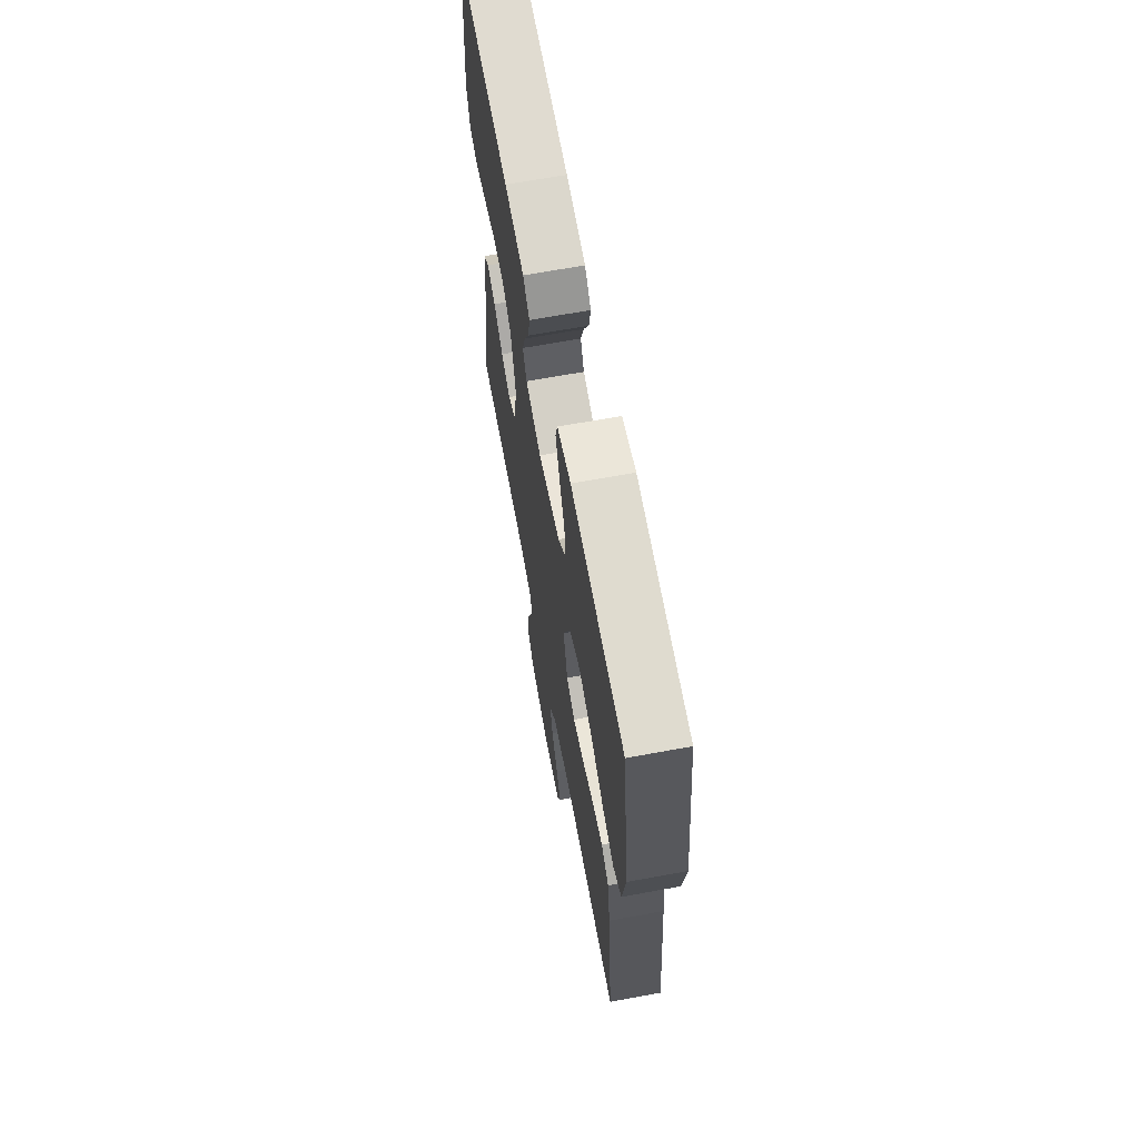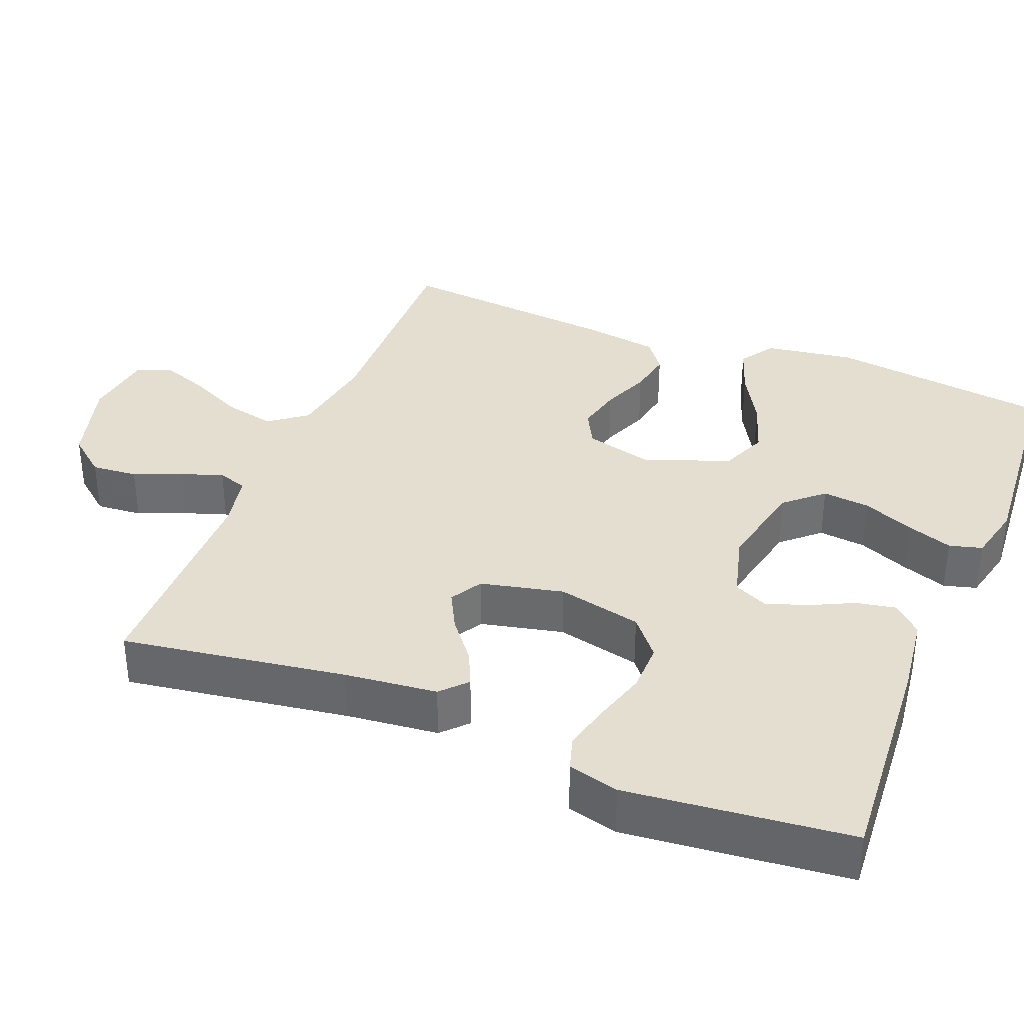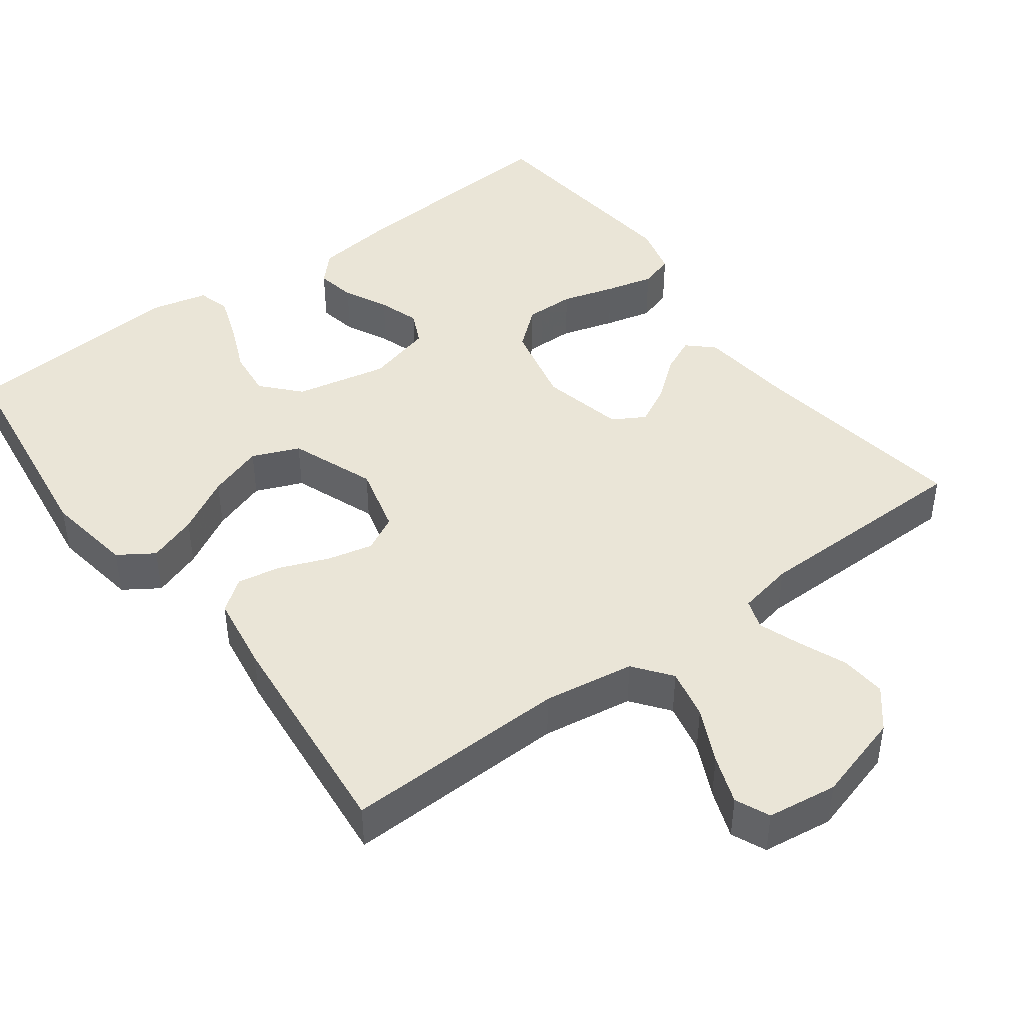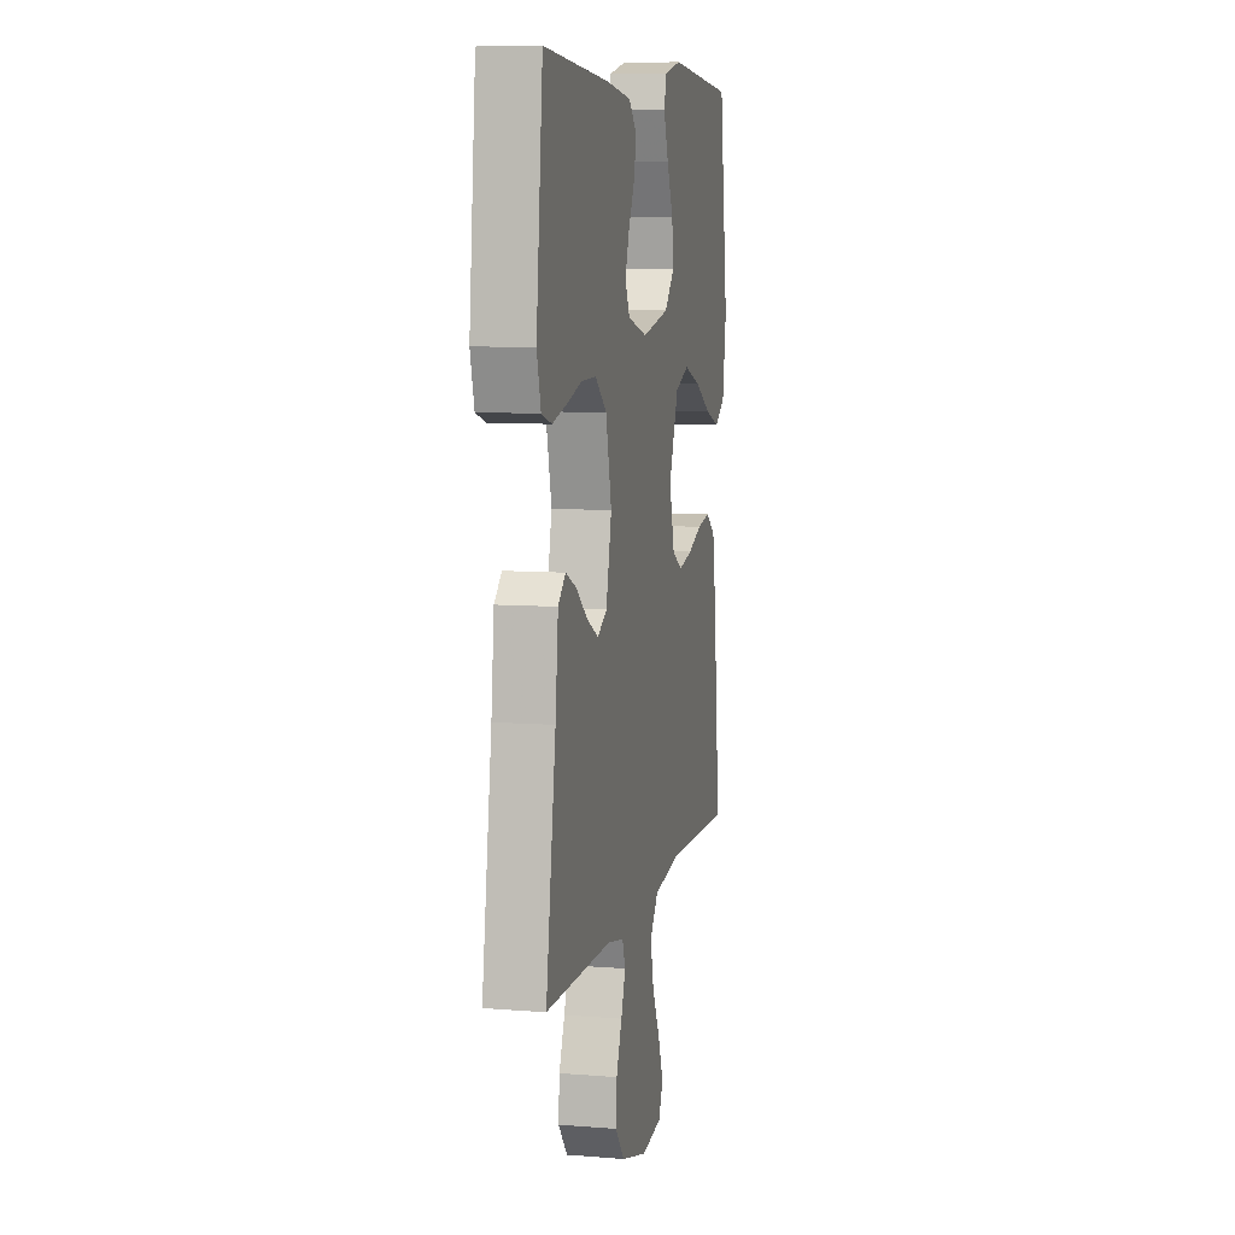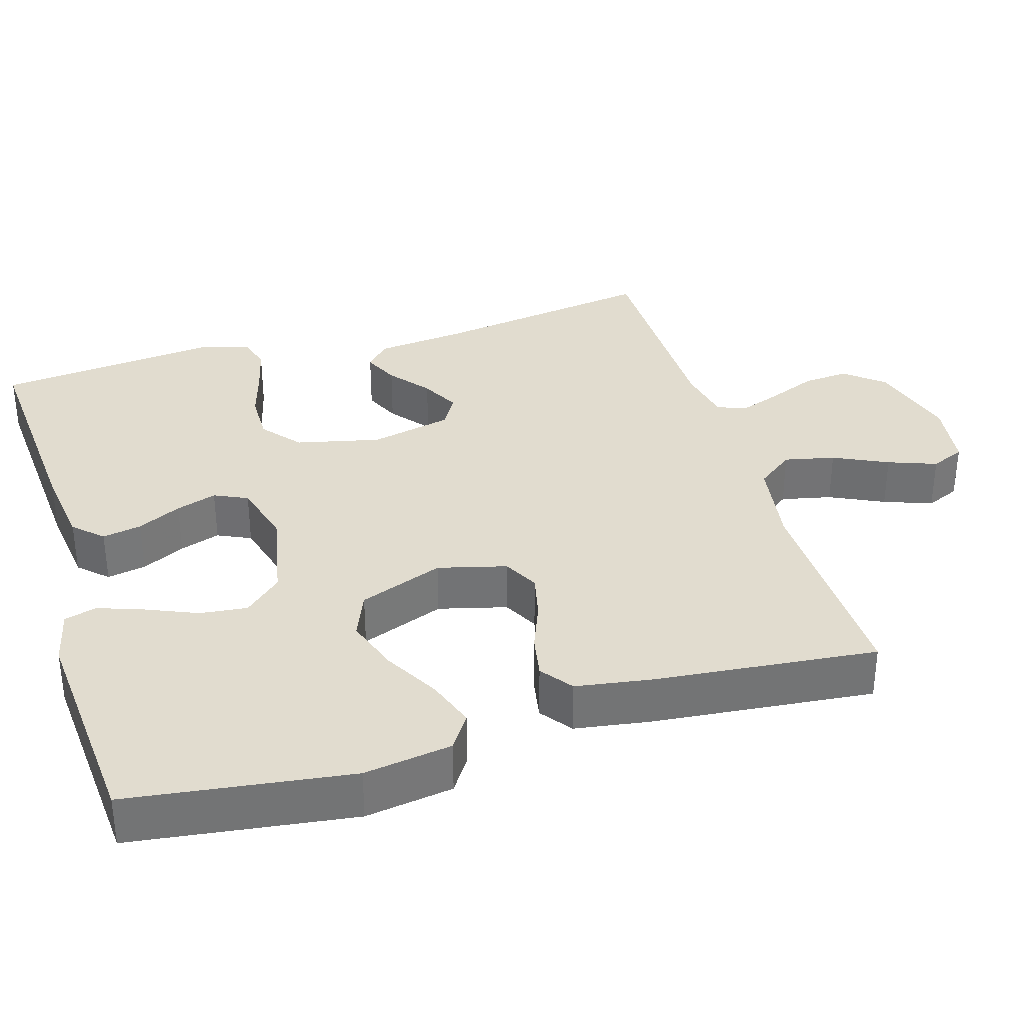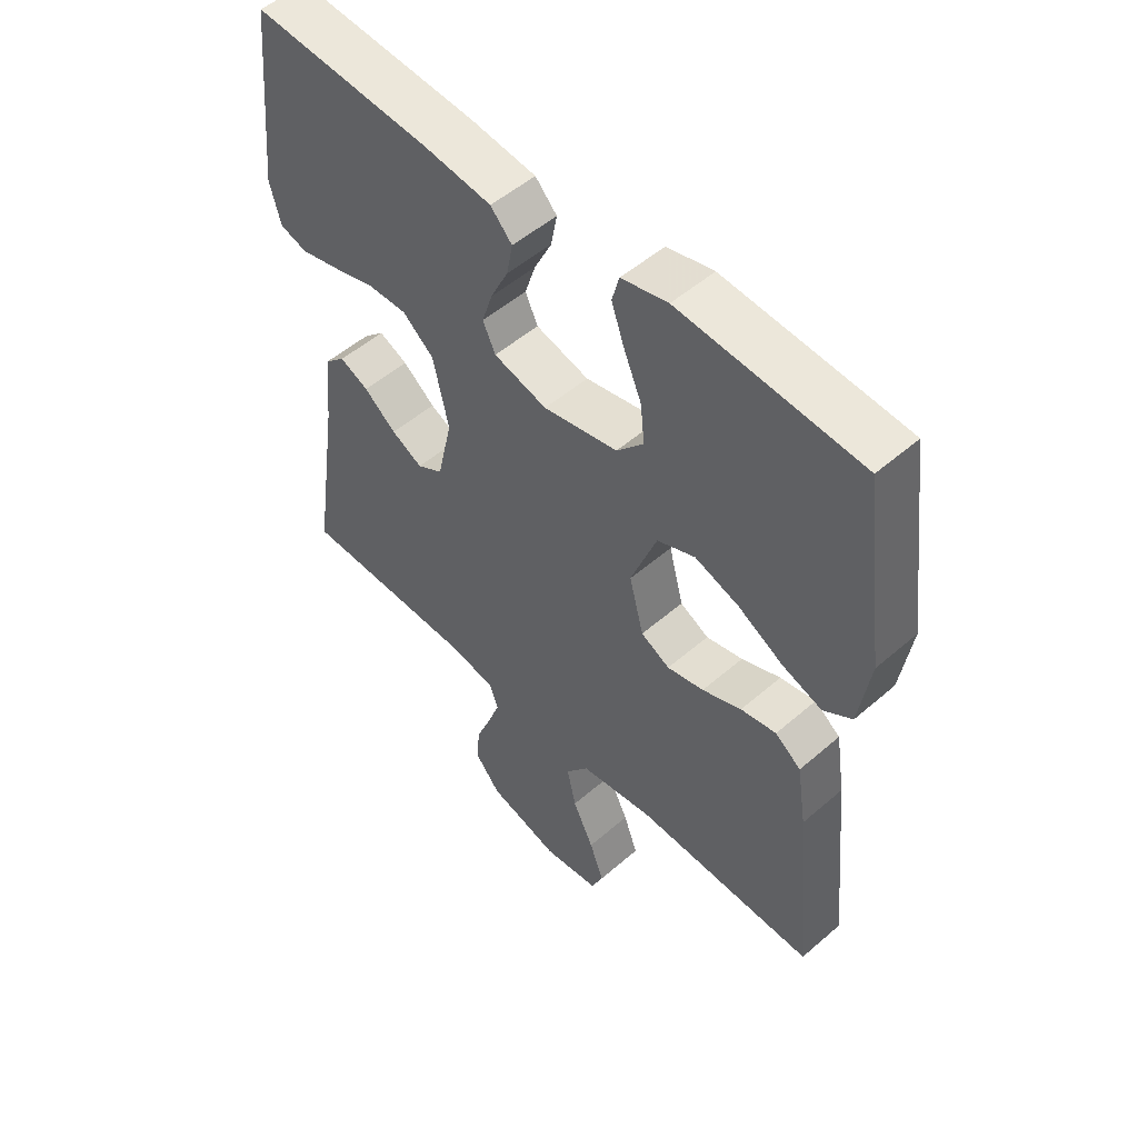
<metadata>
{"format":"obj","ext":"obj","renderer":"f3d","projection":"perspective","resolution":1024,"background":"white","views":[{"elev":66.3,"azim":79.5,"up":"+Z"},{"elev":35.7,"azim":-68.2,"up":"+Y"},{"elev":44.0,"azim":143.3,"up":"+Y"},{"elev":8.2,"azim":-77.5,"up":"+Z"},{"elev":34.4,"azim":73.2,"up":"+Y"},{"elev":52.0,"azim":46.9,"up":"+Z"}]}
</metadata>
<code>
v -0.5 0.07 0.5
v -0.2 0.07 0.479
v -0.089 0.07 0.465
v -0.053 0.07 0.427
v -0.063 0.07 0.374
v -0.092 0.07 0.315
v -0.11 0.07 0.26
v -0.089 0.07 0.215
v 0 0.07 0.191
v 0.124 0.07 0.217
v 0.169 0.07 0.267
v 0.162 0.07 0.331
v 0.133 0.07 0.399
v 0.111 0.07 0.461
v 0.123 0.07 0.505
v 0.2 0.07 0.523
v 0.5 0.07 0.5
v 0.54 0.07 0.2
v 0.522 0.07 0.081
v 0.475 0.07 0.05
v 0.409 0.07 0.073
v 0.334 0.07 0.115
v 0.26 0.07 0.14
v 0.197 0.07 0.114
v 0.154 0.07 0
v 0.178 0.07 -0.092
v 0.226 0.07 -0.117
v 0.287 0.07 -0.103
v 0.352 0.07 -0.077
v 0.411 0.07 -0.066
v 0.454 0.07 -0.098
v 0.47 0.07 -0.2
v 0.5 0.07 -0.5
v 0.2 0.07 -0.492
v 0.078 0.07 -0.511
v 0.04 0.07 -0.561
v 0.055 0.07 -0.629
v 0.09 0.07 -0.702
v 0.114 0.07 -0.767
v 0.094 0.07 -0.813
v 0 0.07 -0.826
v -0.119 0.07 -0.792
v -0.162 0.07 -0.74
v -0.157 0.07 -0.678
v -0.131 0.07 -0.614
v -0.111 0.07 -0.558
v -0.125 0.07 -0.518
v -0.2 0.07 -0.503
v -0.5 0.07 -0.5
v -0.455 0.07 -0.2
v -0.442 0.07 -0.076
v -0.408 0.07 -0.044
v -0.36 0.07 -0.066
v -0.306 0.07 -0.109
v -0.254 0.07 -0.136
v -0.211 0.07 -0.111
v -0.186 0.07 0
v -0.212 0.07 0.113
v -0.264 0.07 0.156
v -0.331 0.07 0.155
v -0.402 0.07 0.134
v -0.466 0.07 0.118
v -0.512 0.07 0.132
v -0.53 0.07 0.2
v -0.5 0 0.5
v -0.2 0 0.479
v -0.089 0 0.465
v -0.053 0 0.427
v -0.063 0 0.374
v -0.092 0 0.315
v -0.11 0 0.26
v -0.089 0 0.215
v 0 0 0.191
v 0.124 0 0.217
v 0.169 0 0.267
v 0.162 0 0.331
v 0.133 0 0.399
v 0.111 0 0.461
v 0.123 0 0.505
v 0.2 0 0.523
v 0.5 0 0.5
v 0.54 0 0.2
v 0.522 0 0.081
v 0.475 0 0.05
v 0.409 0 0.073
v 0.334 0 0.115
v 0.26 0 0.14
v 0.197 0 0.114
v 0.154 0 0
v 0.178 0 -0.092
v 0.226 0 -0.117
v 0.287 0 -0.103
v 0.352 0 -0.077
v 0.411 0 -0.066
v 0.454 0 -0.098
v 0.47 0 -0.2
v 0.5 0 -0.5
v 0.2 0 -0.492
v 0.078 0 -0.511
v 0.04 0 -0.561
v 0.055 0 -0.629
v 0.09 0 -0.702
v 0.114 0 -0.767
v 0.094 0 -0.813
v 0 0 -0.826
v -0.119 0 -0.792
v -0.162 0 -0.74
v -0.157 0 -0.678
v -0.131 0 -0.614
v -0.111 0 -0.558
v -0.125 0 -0.518
v -0.2 0 -0.503
v -0.5 0 -0.5
v -0.455 0 -0.2
v -0.442 0 -0.076
v -0.408 0 -0.044
v -0.36 0 -0.066
v -0.306 0 -0.109
v -0.254 0 -0.136
v -0.211 0 -0.111
v -0.186 0 0
v -0.212 0 0.113
v -0.264 0 0.156
v -0.331 0 0.155
v -0.402 0 0.134
v -0.466 0 0.118
v -0.512 0 0.132
v -0.53 0 0.2
f 60 61 62 63
f 60 63 64 1
f 51 52 53 54
f 50 51 54 55
f 48 49 50 55
f 47 48 55 56
f 42 43 44 45
f 42 45 46
f 41 42 46
f 37 38 39 40
f 36 37 40 41
f 31 32 33 34
f 31 34 35
f 28 29 30 31
f 27 28 31 35
f 26 27 35 36
f 19 20 21 22
f 19 22 23
f 18 19 23
f 17 18 23
f 16 17 23 24
f 12 13 14 15
f 12 15 16
f 11 12 16 24
f 3 4 5 6
f 3 6 7
f 2 3 7
f 59 60 1 2
f 58 59 2 7
f 57 58 7 8
f 56 57 8 9
f 47 56 9 10
f 36 41 46 47
f 25 26 36 47
f 24 25 47
f 10 11 24 47
f 127 126 125 124
f 65 128 127 124
f 118 117 116 115
f 119 118 115 114
f 119 114 113 112
f 120 119 112 111
f 109 108 107 106
f 110 109 106
f 110 106 105
f 104 103 102 101
f 105 104 101 100
f 98 97 96 95
f 99 98 95
f 95 94 93 92
f 99 95 92 91
f 100 99 91 90
f 86 85 84 83
f 87 86 83
f 87 83 82
f 87 82 81
f 88 87 81 80
f 79 78 77 76
f 80 79 76
f 88 80 76 75
f 70 69 68 67
f 71 70 67
f 71 67 66
f 66 65 124 123
f 71 66 123 122
f 72 71 122 121
f 73 72 121 120
f 74 73 120 111
f 111 110 105 100
f 111 100 90 89
f 111 89 88
f 111 88 75 74
f 1 65 66 2
f 2 66 67 3
f 3 67 68 4
f 4 68 69 5
f 5 69 70 6
f 6 70 71 7
f 7 71 72 8
f 8 72 73 9
f 9 73 74 10
f 10 74 75 11
f 11 75 76 12
f 12 76 77 13
f 13 77 78 14
f 14 78 79 15
f 15 79 80 16
f 16 80 81 17
f 17 81 82 18
f 18 82 83 19
f 19 83 84 20
f 20 84 85 21
f 21 85 86 22
f 22 86 87 23
f 23 87 88 24
f 24 88 89 25
f 25 89 90 26
f 26 90 91 27
f 27 91 92 28
f 28 92 93 29
f 29 93 94 30
f 30 94 95 31
f 31 95 96 32
f 32 96 97 33
f 33 97 98 34
f 34 98 99 35
f 35 99 100 36
f 36 100 101 37
f 37 101 102 38
f 38 102 103 39
f 39 103 104 40
f 40 104 105 41
f 41 105 106 42
f 42 106 107 43
f 43 107 108 44
f 44 108 109 45
f 45 109 110 46
f 46 110 111 47
f 47 111 112 48
f 48 112 113 49
f 49 113 114 50
f 50 114 115 51
f 51 115 116 52
f 52 116 117 53
f 53 117 118 54
f 54 118 119 55
f 55 119 120 56
f 56 120 121 57
f 57 121 122 58
f 58 122 123 59
f 59 123 124 60
f 60 124 125 61
f 61 125 126 62
f 62 126 127 63
f 63 127 128 64
f 64 128 65 1

</code>
